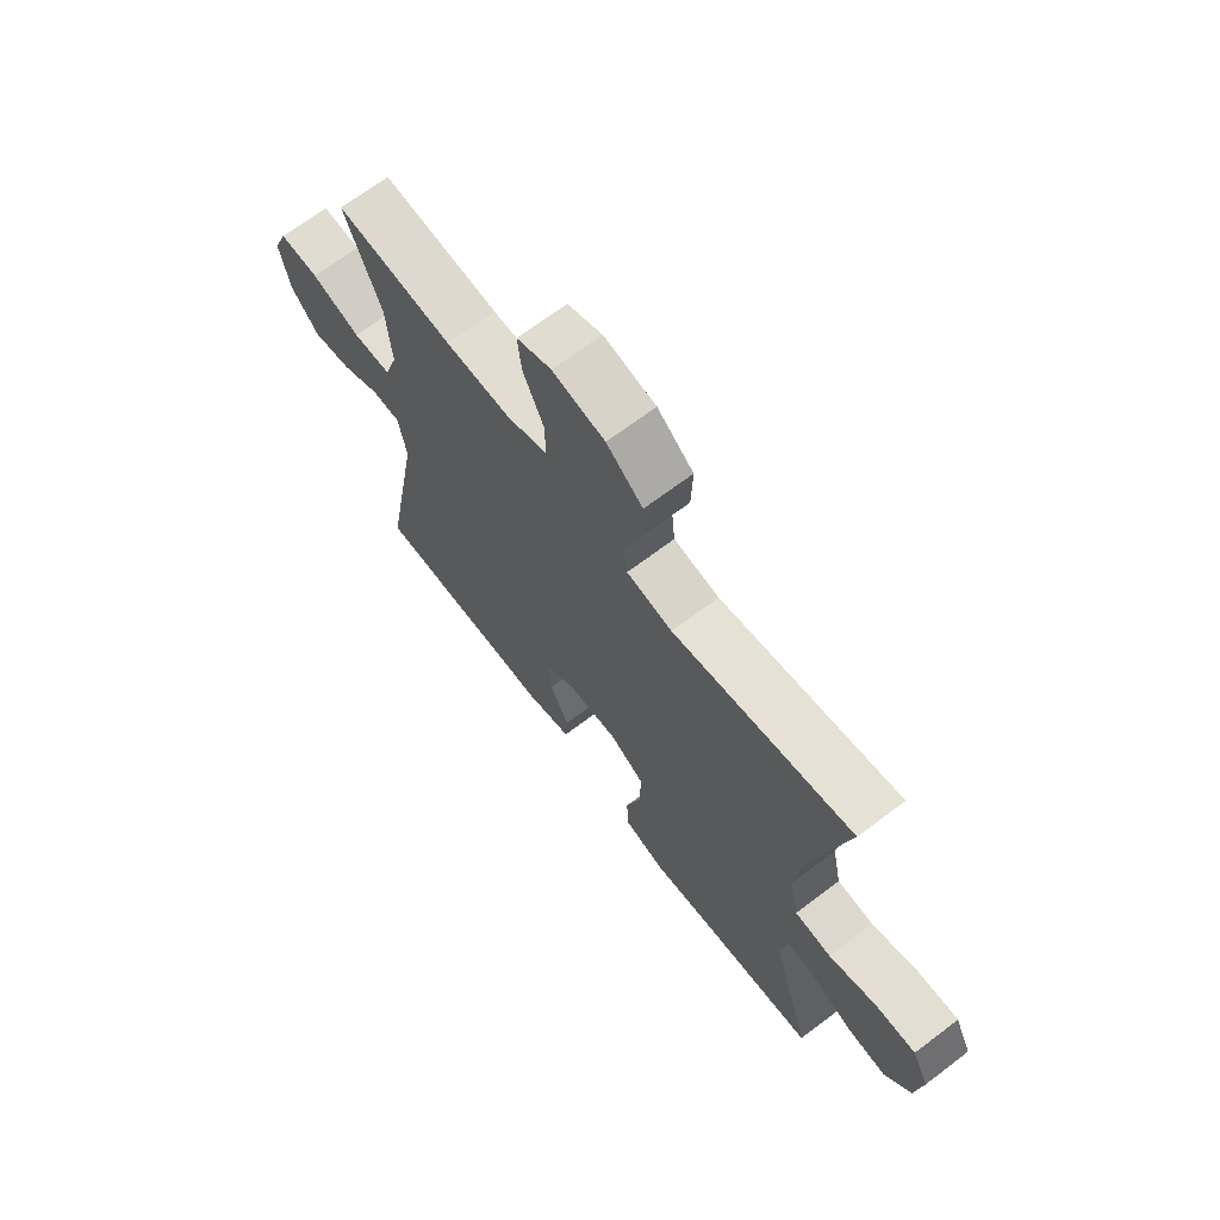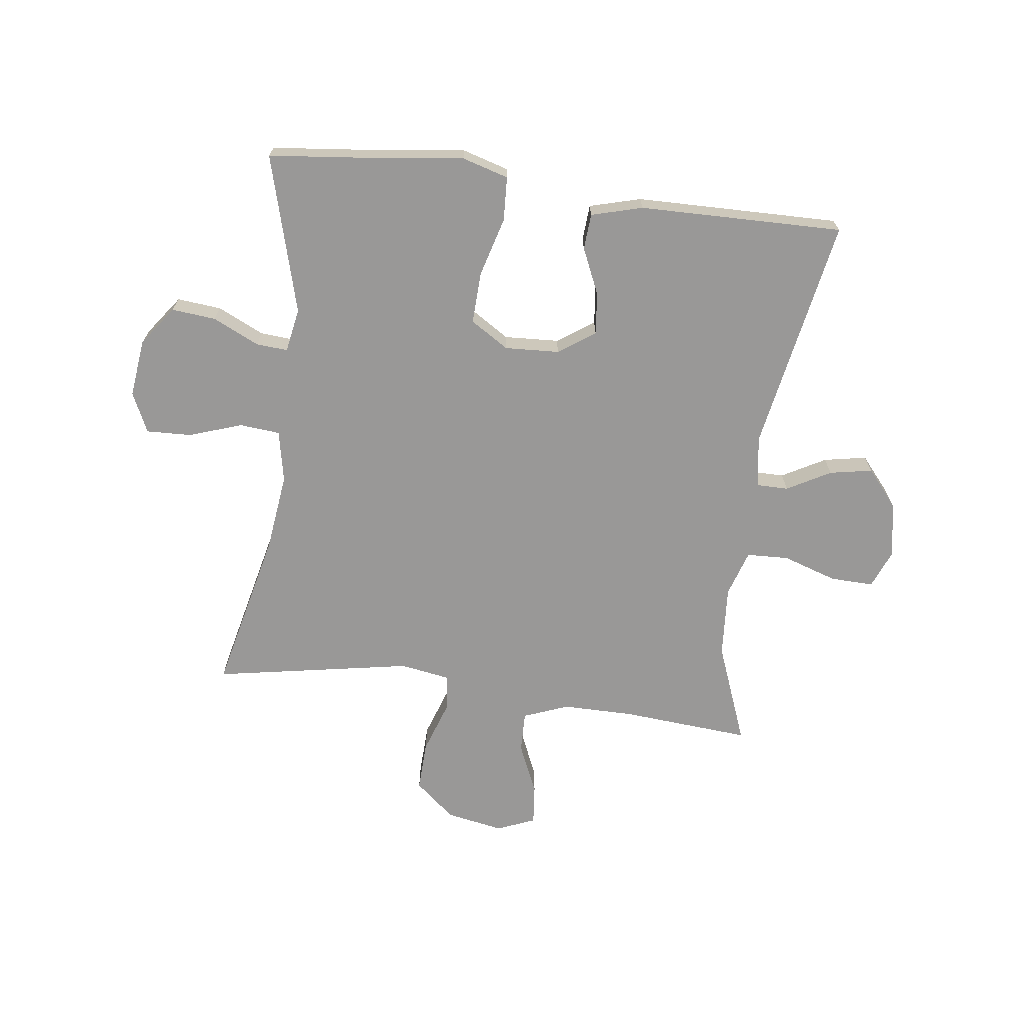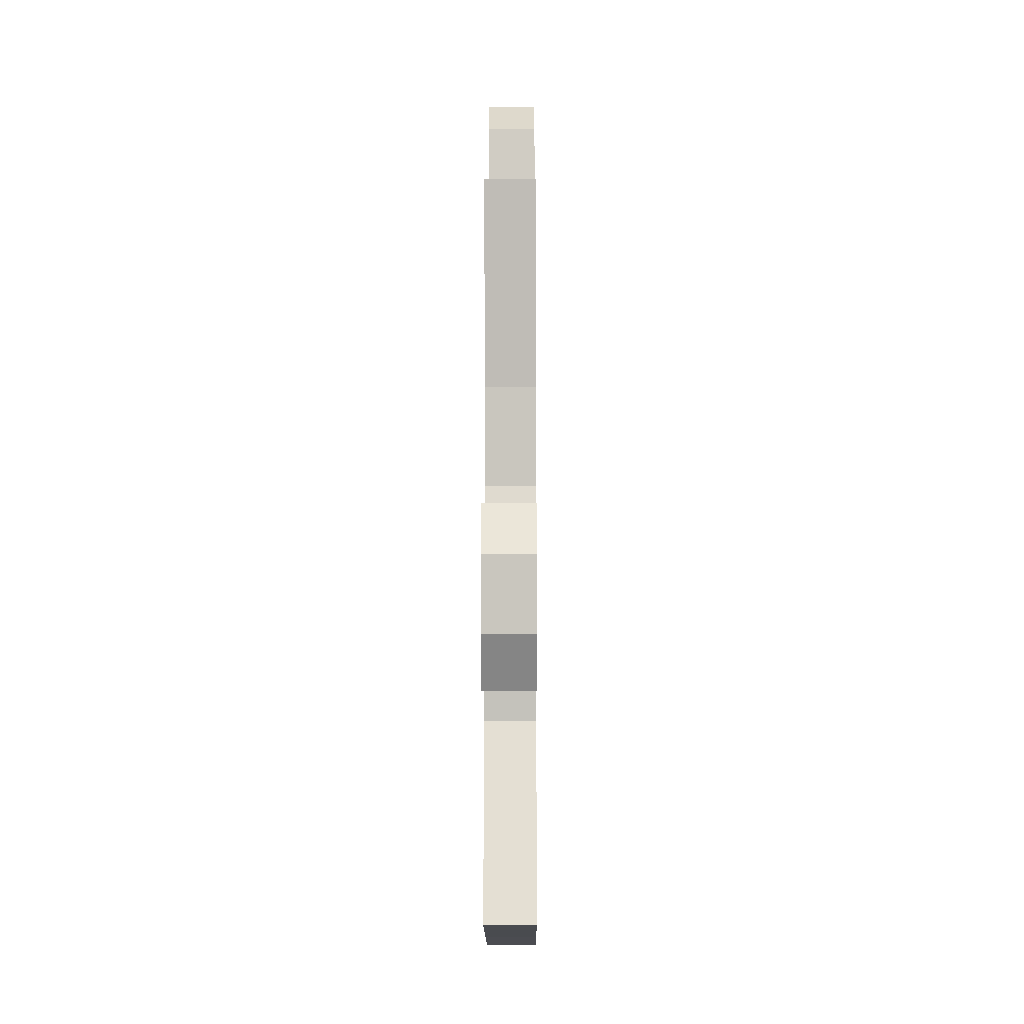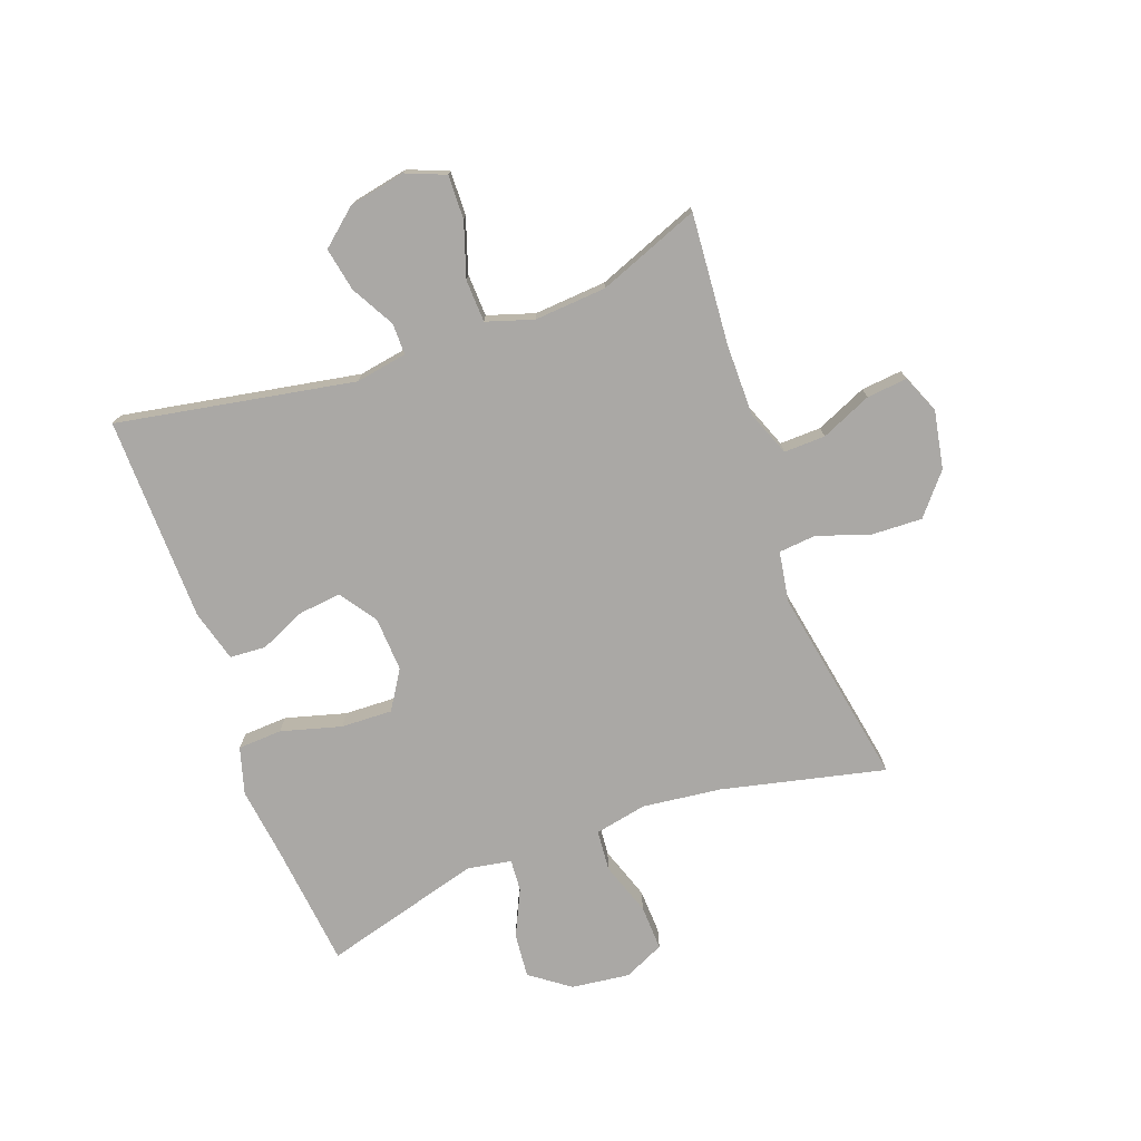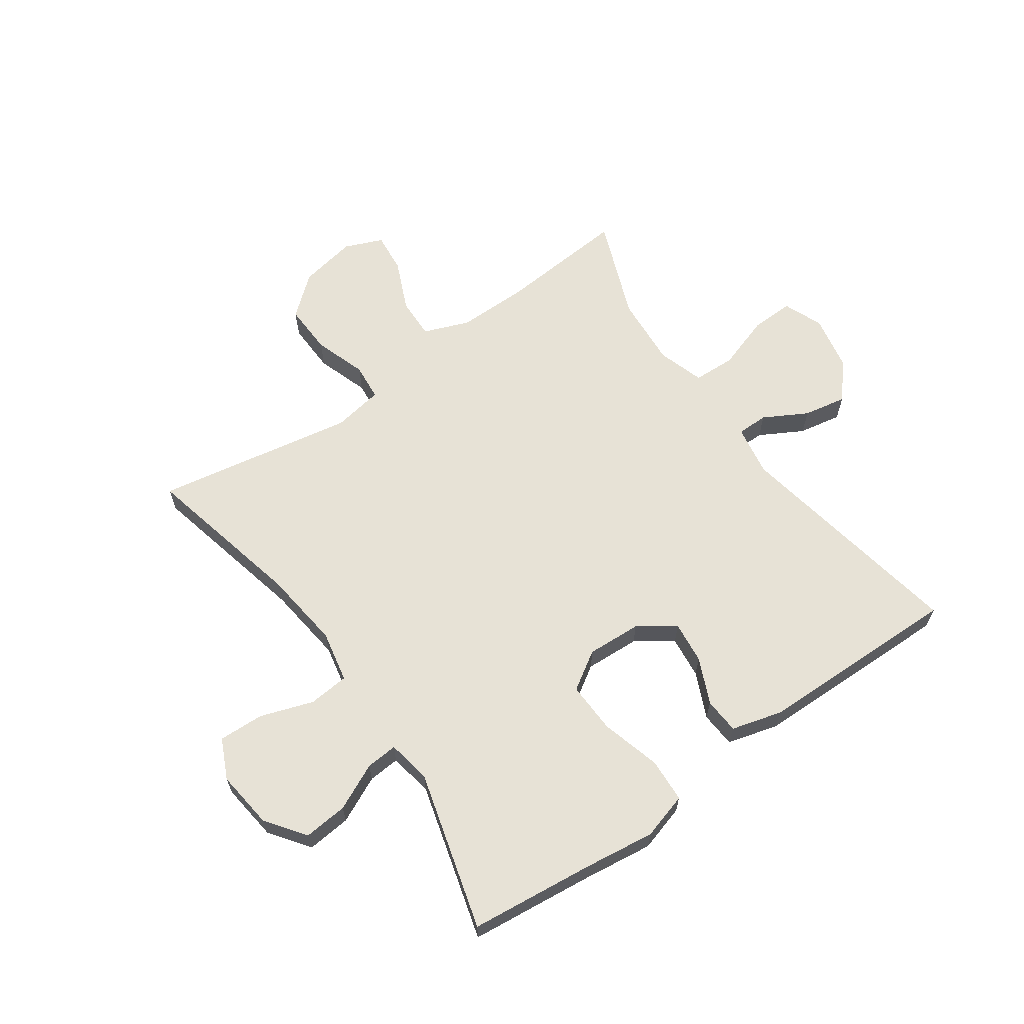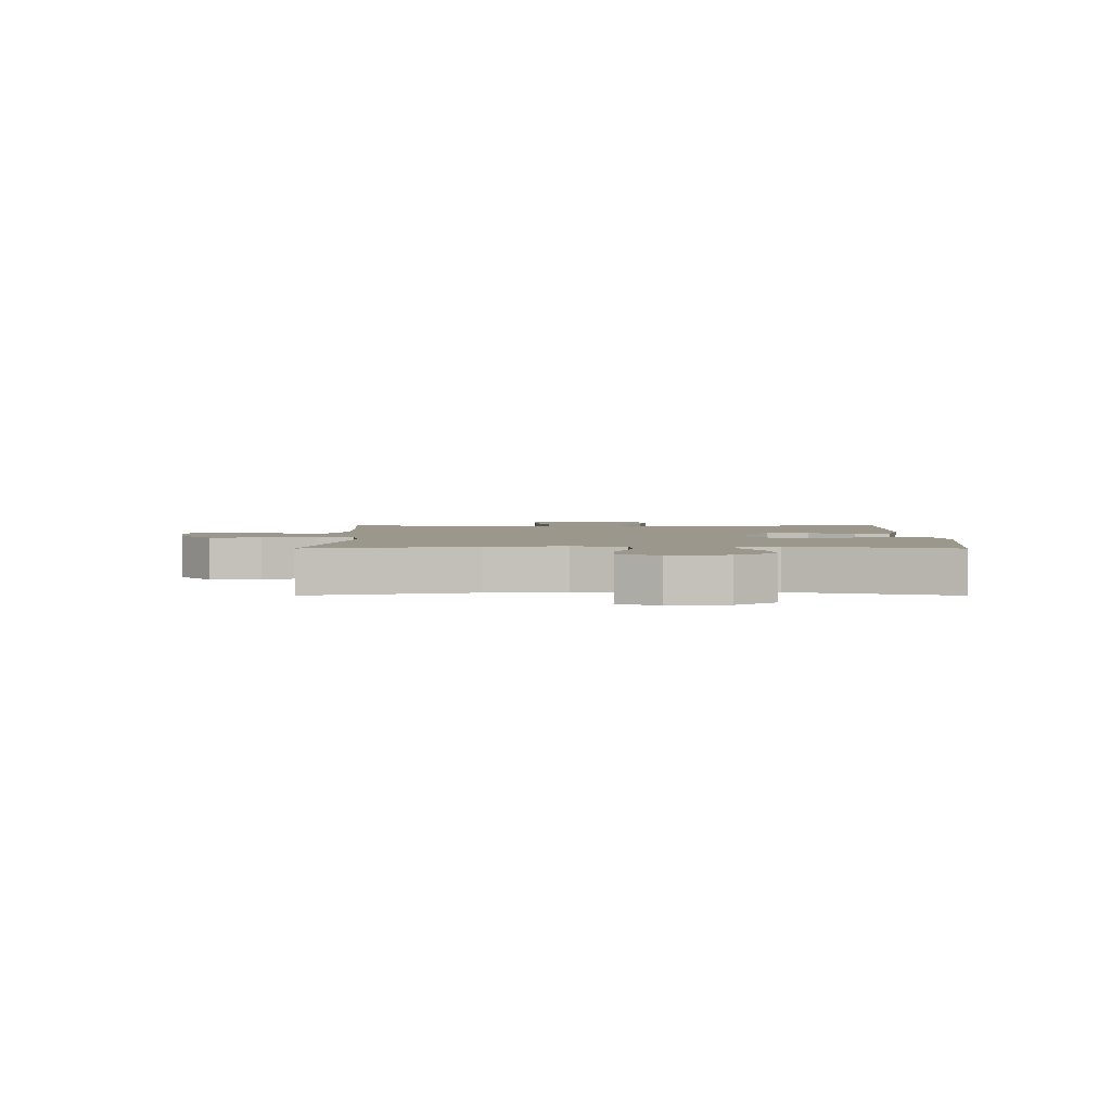
<metadata>
{"format":"obj","ext":"obj","renderer":"f3d","projection":"perspective","resolution":1024,"background":"white","views":[{"elev":68.7,"azim":52.9,"up":"+Z"},{"elev":-68.7,"azim":172.5,"up":"+Y"},{"elev":-7.9,"azim":90.3,"up":"+Z"},{"elev":-75.1,"azim":-70.0,"up":"+Y"},{"elev":63.7,"azim":144.8,"up":"+Y"},{"elev":2.8,"azim":90.1,"up":"+Y"}]}
</metadata>
<code>
v -0.5 0.07 -0.5
v -0.428 0.07 -0.099
v -0.443 0.07 -0.012
v -0.496 0.07 -0.012
v -0.57 0.07 -0.053
v -0.643 0.07 -0.067
v -0.695 0.07 -0.006
v -0.714 0.07 0.089
v -0.687 0.07 0.156
v -0.613 0.07 0.154
v -0.521 0.07 0.124
v -0.449 0.07 0.127
v -0.424 0.07 0.206
v -0.433 0.07 0.328
v -0.5 0.07 0.5
v -0.28 0.07 0.483
v -0.158 0.07 0.483
v -0.081 0.07 0.513
v -0.083 0.07 0.583
v -0.121 0.07 0.669
v -0.128 0.07 0.738
v -0.063 0.07 0.765
v 0.035 0.07 0.747
v 0.103 0.07 0.69
v 0.1 0.07 0.604
v 0.07 0.07 0.515
v 0.076 0.07 0.452
v 0.162 0.07 0.438
v 0.5 0.07 0.5
v 0.437 0.07 0.224
v 0.421 0.07 0.09
v 0.439 0.07 0.002
v 0.508 0.07 -0.004
v 0.598 0.07 0.027
v 0.675 0.07 0.03
v 0.707 0.07 -0.038
v 0.695 0.07 -0.137
v 0.646 0.07 -0.204
v 0.571 0.07 -0.197
v 0.492 0.07 -0.16
v 0.438 0.07 -0.156
v 0.425 0.07 -0.231
v 0.5 0.07 -0.5
v 0.289 0.07 -0.523
v 0.167 0.07 -0.539
v 0.088 0.07 -0.516
v 0.084 0.07 -0.441
v 0.112 0.07 -0.339
v 0.115 0.07 -0.252
v 0.05 0.07 -0.211
v -0.043 0.07 -0.216
v -0.105 0.07 -0.259
v -0.097 0.07 -0.331
v -0.062 0.07 -0.409
v -0.066 0.07 -0.47
v -0.153 0.07 -0.494
v -0.5 0 -0.5
v -0.428 0 -0.099
v -0.443 0 -0.012
v -0.496 0 -0.012
v -0.57 0 -0.053
v -0.643 0 -0.067
v -0.695 0 -0.006
v -0.714 0 0.089
v -0.687 0 0.156
v -0.613 0 0.154
v -0.521 0 0.124
v -0.449 0 0.127
v -0.424 0 0.206
v -0.433 0 0.328
v -0.5 0 0.5
v -0.28 0 0.483
v -0.158 0 0.483
v -0.081 0 0.513
v -0.083 0 0.583
v -0.121 0 0.669
v -0.128 0 0.738
v -0.063 0 0.765
v 0.035 0 0.747
v 0.103 0 0.69
v 0.1 0 0.604
v 0.07 0 0.515
v 0.076 0 0.452
v 0.162 0 0.438
v 0.5 0 0.5
v 0.437 0 0.224
v 0.421 0 0.09
v 0.439 0 0.002
v 0.508 0 -0.004
v 0.598 0 0.027
v 0.675 0 0.03
v 0.707 0 -0.038
v 0.695 0 -0.137
v 0.646 0 -0.204
v 0.571 0 -0.197
v 0.492 0 -0.16
v 0.438 0 -0.156
v 0.425 0 -0.231
v 0.5 0 -0.5
v 0.289 0 -0.523
v 0.167 0 -0.539
v 0.088 0 -0.516
v 0.084 0 -0.441
v 0.112 0 -0.339
v 0.115 0 -0.252
v 0.05 0 -0.211
v -0.043 0 -0.216
v -0.105 0 -0.259
v -0.097 0 -0.331
v -0.062 0 -0.409
v -0.066 0 -0.47
v -0.153 0 -0.494
f 53 54 55 56
f 52 53 56 1
f 51 52 1 2
f 50 51 2 3
f 45 46 47 48
f 44 45 48 49
f 42 43 44 49
f 41 42 49 50
f 37 38 39 40
f 37 40 41
f 36 37 41
f 33 34 35 36
f 32 33 36 41
f 31 32 41 50
f 28 29 30
f 27 28 30 31
f 23 24 25 26
f 23 26 27
f 22 23 27
f 19 20 21 22
f 18 19 22 27
f 17 18 27 31
f 14 15 16
f 13 14 16 17
f 12 13 17 31
f 8 9 10 11
f 4 5 6 7
f 3 4 7 8
f 12 31 50 3
f 3 8 11 12
f 112 111 110 109
f 57 112 109 108
f 58 57 108 107
f 59 58 107 106
f 104 103 102 101
f 105 104 101 100
f 105 100 99 98
f 106 105 98 97
f 96 95 94 93
f 97 96 93
f 97 93 92
f 92 91 90 89
f 97 92 89 88
f 106 97 88 87
f 86 85 84
f 87 86 84 83
f 82 81 80 79
f 83 82 79
f 83 79 78
f 78 77 76 75
f 83 78 75 74
f 87 83 74 73
f 72 71 70
f 73 72 70 69
f 87 73 69 68
f 67 66 65 64
f 63 62 61 60
f 64 63 60 59
f 59 106 87 68
f 68 67 64 59
f 1 57 58 2
f 2 58 59 3
f 3 59 60 4
f 4 60 61 5
f 5 61 62 6
f 6 62 63 7
f 7 63 64 8
f 8 64 65 9
f 9 65 66 10
f 10 66 67 11
f 11 67 68 12
f 12 68 69 13
f 13 69 70 14
f 14 70 71 15
f 15 71 72 16
f 16 72 73 17
f 17 73 74 18
f 18 74 75 19
f 19 75 76 20
f 20 76 77 21
f 21 77 78 22
f 22 78 79 23
f 23 79 80 24
f 24 80 81 25
f 25 81 82 26
f 26 82 83 27
f 27 83 84 28
f 28 84 85 29
f 29 85 86 30
f 30 86 87 31
f 31 87 88 32
f 32 88 89 33
f 33 89 90 34
f 34 90 91 35
f 35 91 92 36
f 36 92 93 37
f 37 93 94 38
f 38 94 95 39
f 39 95 96 40
f 40 96 97 41
f 41 97 98 42
f 42 98 99 43
f 43 99 100 44
f 44 100 101 45
f 45 101 102 46
f 46 102 103 47
f 47 103 104 48
f 48 104 105 49
f 49 105 106 50
f 50 106 107 51
f 51 107 108 52
f 52 108 109 53
f 53 109 110 54
f 54 110 111 55
f 55 111 112 56
f 56 112 57 1

</code>
